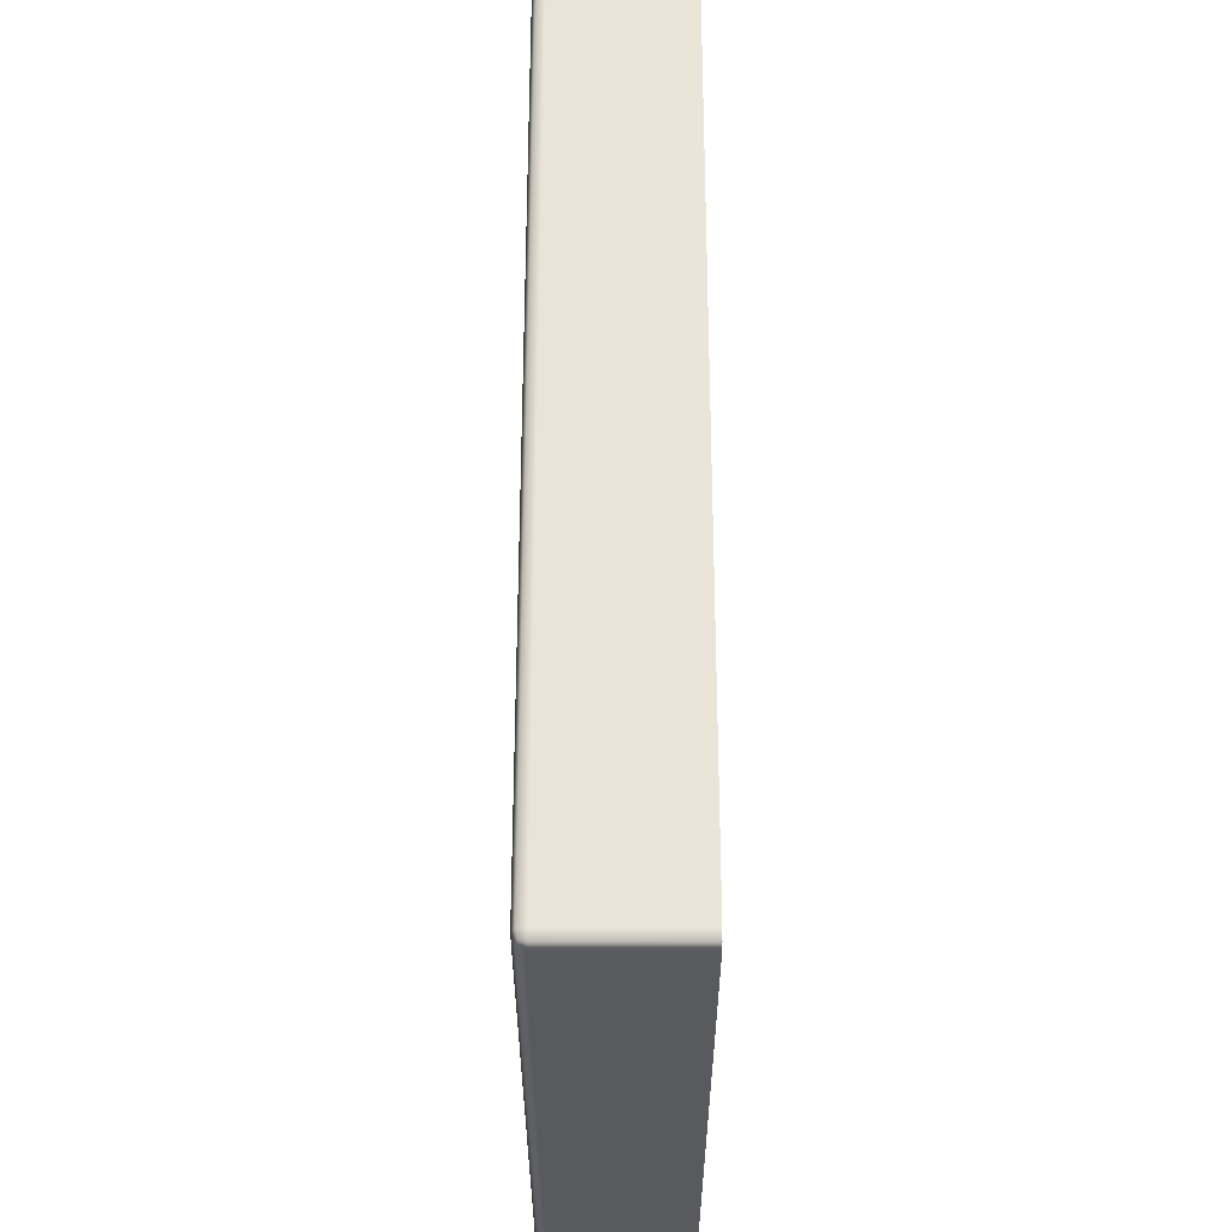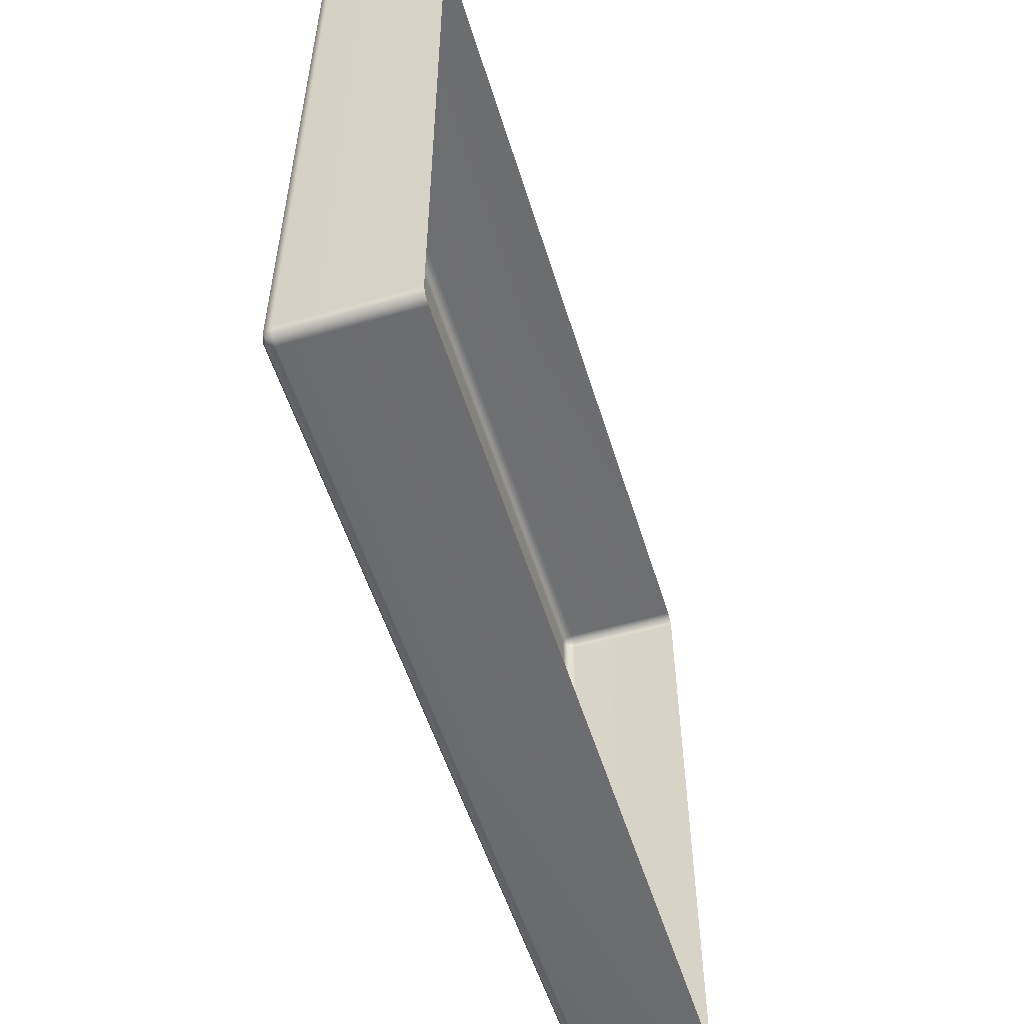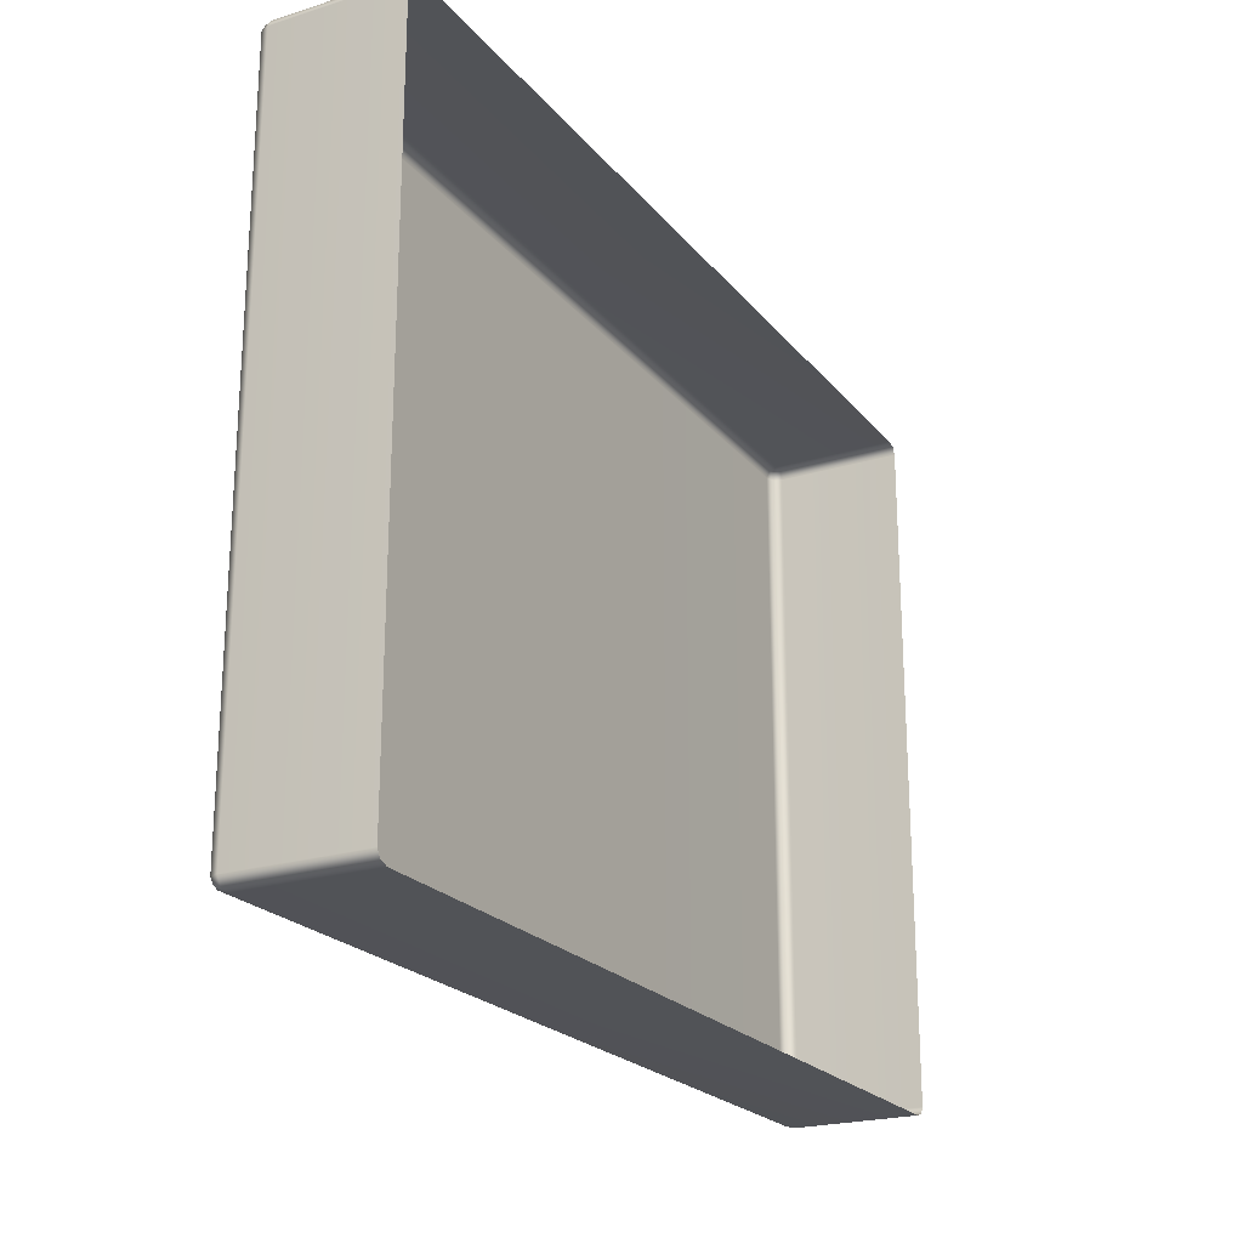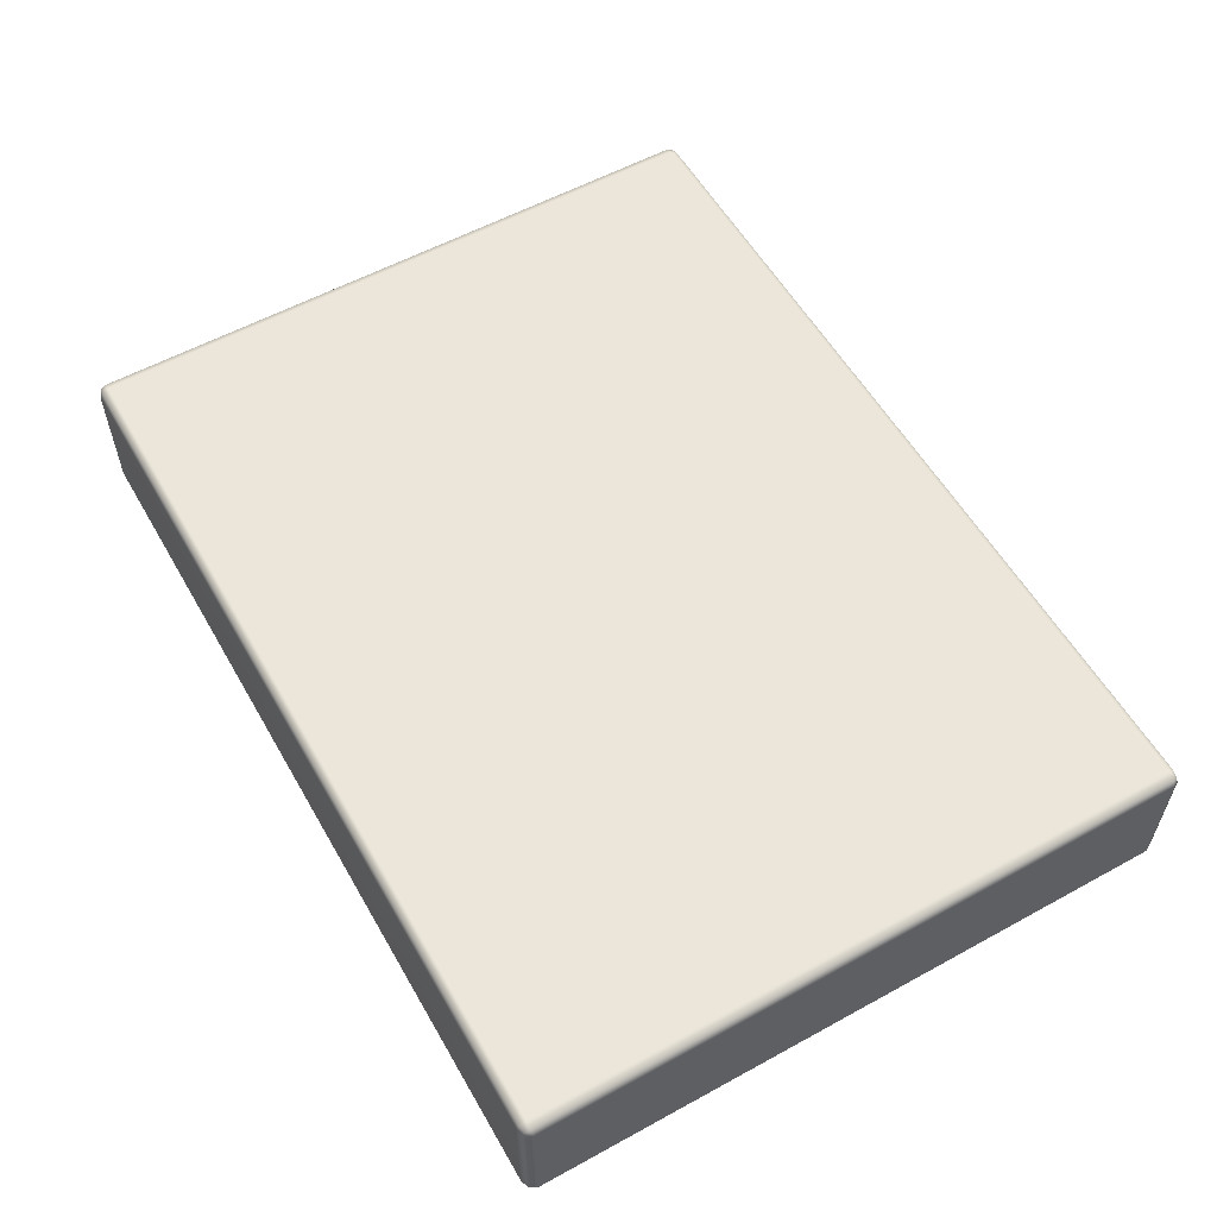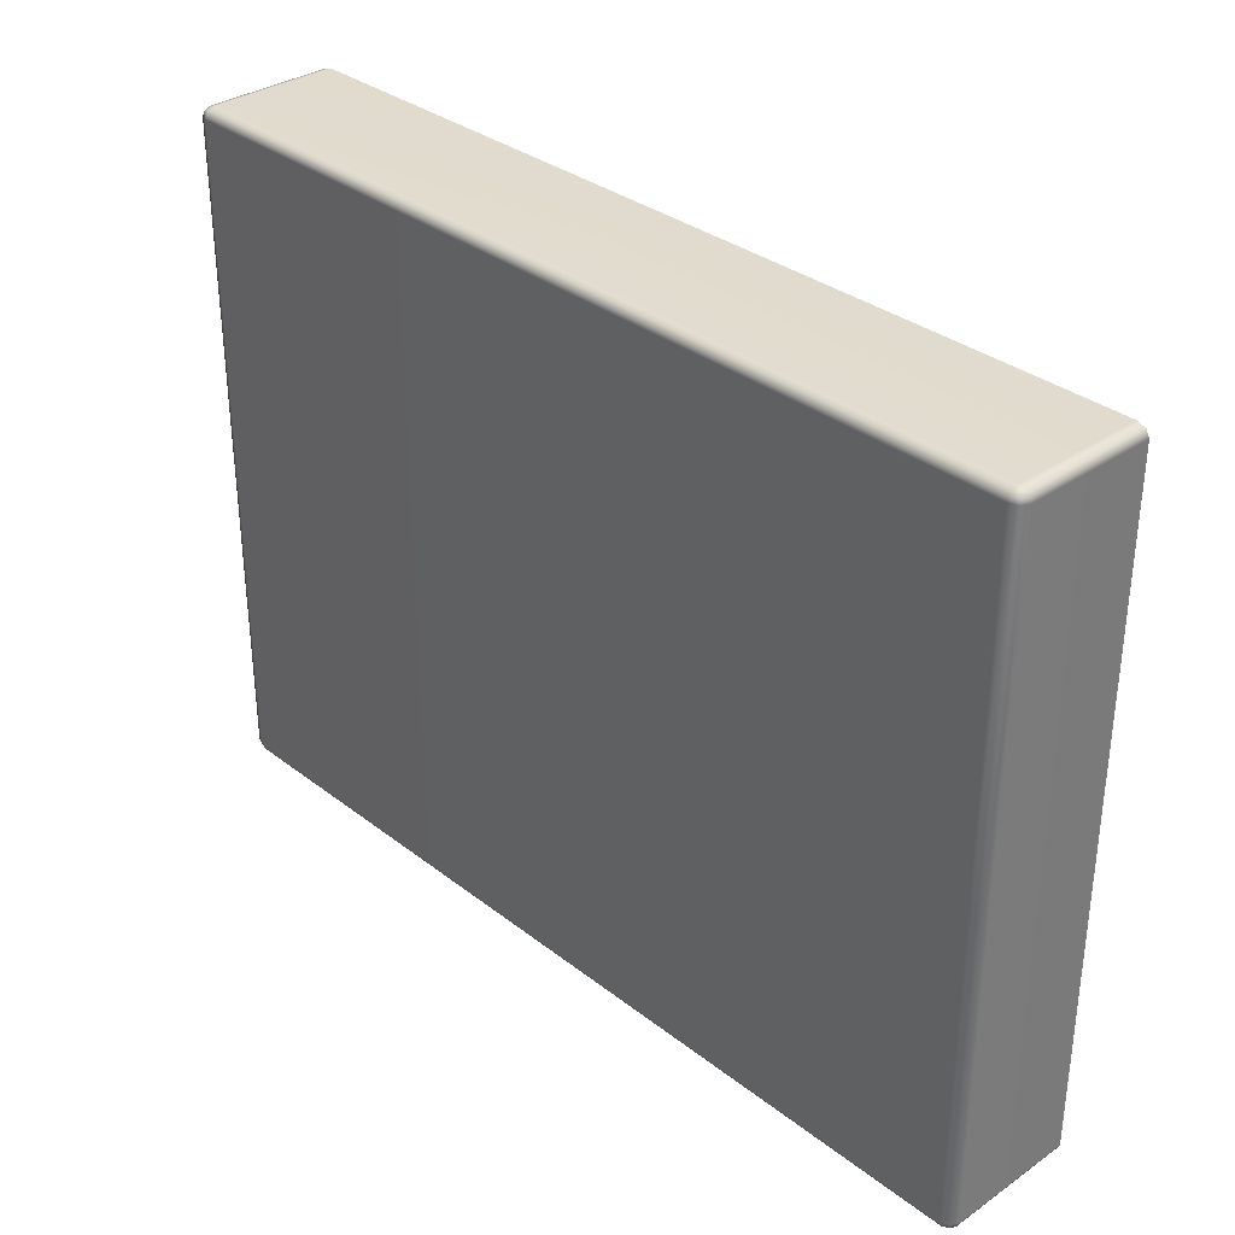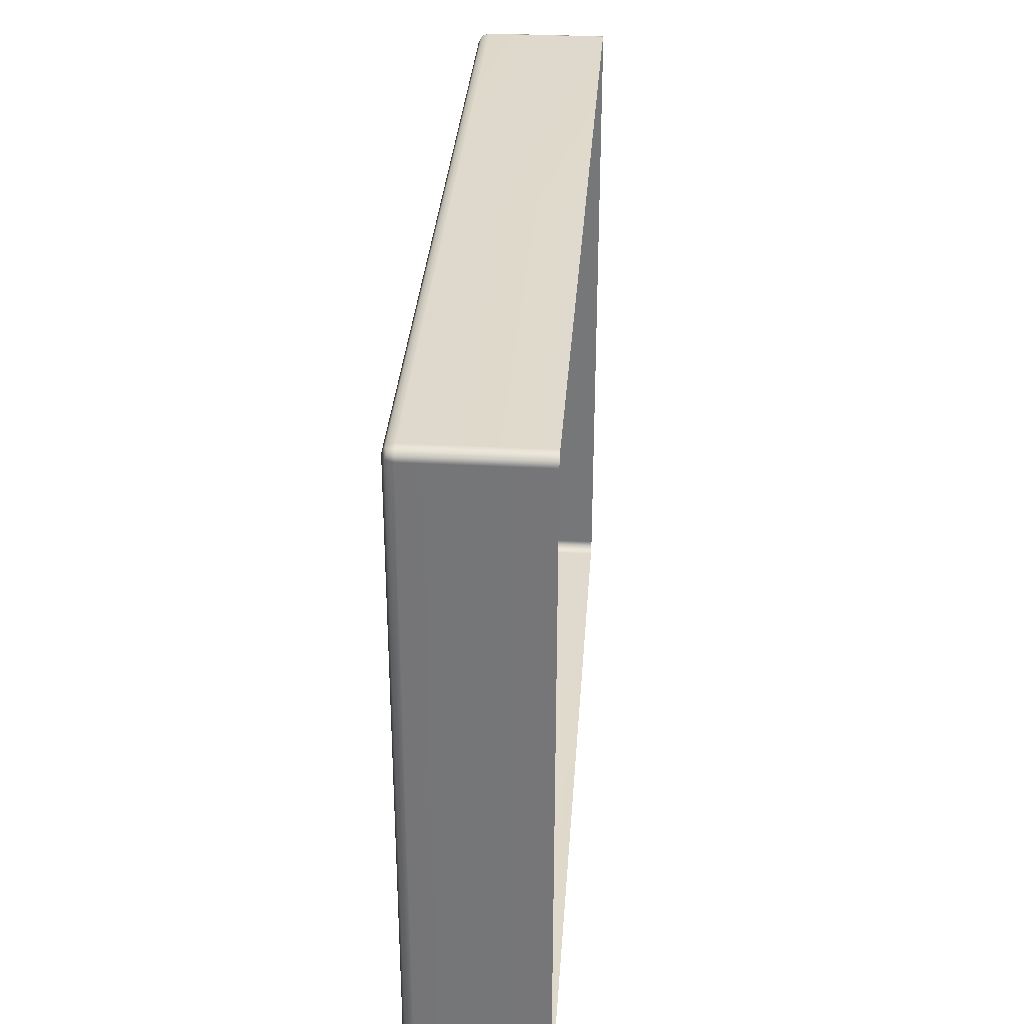
<metadata>
{"format":"obj","ext":"obj","renderer":"f3d","projection":"perspective","resolution":1024,"background":"white","views":[{"elev":58.6,"azim":-90.0,"up":"+Z"},{"elev":-54.0,"azim":-73.0,"up":"+Z"},{"elev":-22.1,"azim":-61.7,"up":"+Z"},{"elev":57.1,"azim":-119.7,"up":"+Y"},{"elev":33.2,"azim":-133.4,"up":"+Z"},{"elev":32.5,"azim":-85.9,"up":"+Z"}]}
</metadata>
<code>
g ENV_SY02_GX_Section04_Vinyl08_MO
v 20.4 59.15 63.7
v 20.4 58.29 63.7
v 20.37 58.29 63.65
v 20.37 59.15 63.65
v 20.37 59.15 61.29
v 20.37 58.29 61.29
v 20.4 59.21 61.29
v 20.4 59.21 63.65
v 20.41 59.2 63.69
v 20.46 59.21 63.7
v 20.46 59.15 63.72
v 20.4 58.29 63.7
v 20.46 58.29 63.72
v 23.51 59.15 63.72
v 23.51 59.21 63.7
v 23.51 58.29 63.72
v 20.4 59.21 63.65
v 20.4 59.21 61.29
v 20.46 59.23 61.29
v 20.46 59.23 63.65
v 20.46 59.21 63.7
v 20.41 59.2 63.69
v 23.51 59.21 63.7
v 23.51 59.23 63.65
v 23.51 59.23 61.29
v 20.4 59.15 59.05
v 20.4 58.29 59.05
v 20.46 58.29 59.03
v 20.46 59.15 59.03
v 23.51 59.15 59.03
v 23.51 58.29 59.03
v 26.56 58.29 59.03
v 26.56 59.15 59.03
v 26.62 58.29 59.05
v 26.62 59.15 59.05
v 26.56 59.21 59.05
v 23.51 59.21 59.05
v 20.46 59.21 59.05
v 26.6 59.2 59.06
v 20.41 59.2 59.06
v 26.62 59.21 59.1
v 20.4 59.21 59.1
v 26.64 59.15 59.1
v 26.62 59.21 61.29
v 26.64 59.15 61.29
v 26.64 58.29 59.1
v 26.62 58.29 59.05
v 26.64 58.29 61.29
v 20.37 59.15 59.1
v 20.4 58.29 59.05
v 20.37 58.29 59.1
v 20.37 59.15 61.29
v 20.4 59.21 61.29
v 20.37 58.29 61.29
v 20.46 59.21 59.05
v 23.51 59.21 59.05
v 23.51 59.23 59.1
v 20.46 59.23 59.1
v 20.4 59.21 59.1
v 20.41 59.2 59.06
v 20.4 59.21 61.29
v 20.46 59.23 61.29
v 23.51 59.23 61.29
v 26.62 59.15 63.7
v 26.62 58.29 63.7
v 26.56 58.29 63.72
v 26.56 59.15 63.72
v 23.51 59.15 63.72
v 23.51 58.29 63.72
v 23.51 59.21 63.7
v 26.56 59.21 63.7
v 26.6 59.2 63.69
v 26.62 59.21 63.65
v 26.64 59.15 63.65
v 26.62 58.29 63.7
v 26.64 58.29 63.65
v 26.64 59.15 61.29
v 26.62 59.21 61.29
v 26.64 58.29 61.29
v 26.56 59.21 63.7
v 23.51 59.21 63.7
v 23.51 59.23 63.65
v 26.56 59.23 63.65
v 23.51 59.23 61.29
v 26.56 59.23 61.29
v 26.62 59.21 61.29
v 26.62 59.21 63.65
v 26.6 59.2 63.69
v 26.56 59.23 61.29
v 26.62 59.21 59.1
v 26.62 59.21 61.29
v 26.56 59.23 59.1
v 23.51 59.23 59.1
v 23.51 59.23 61.29
v 23.51 59.21 59.05
v 26.56 59.21 59.05
v 26.6 59.2 59.06
g ENV_SY02_GX_Section04_Vinyl08_MO_0
f 3 2 1
f 4 3 1
f 3 4 5
f 6 3 5
f 7 5 4
f 8 7 4
f 4 1 8
f 1 9 8
f 10 9 1
f 11 10 1
f 1 12 11
f 12 13 11
f 11 14 10
f 11 13 14
f 14 15 10
f 13 16 14
f 19 18 17
f 20 19 17
f 20 17 21
f 17 22 21
f 21 23 20
f 23 24 20
f 20 24 19
f 24 25 19
f 28 27 26
f 29 28 26
f 28 29 30
f 31 28 30
f 32 31 30
f 33 32 30
f 34 32 33
f 35 34 33
f 33 30 36
f 33 36 35
f 30 37 36
f 37 30 29
f 38 37 29
f 29 26 38
f 36 39 35
f 26 40 38
f 35 39 41
f 42 40 26
f 43 35 41
f 43 41 44
f 45 43 44
f 43 46 35
f 46 43 45
f 46 47 35
f 48 46 45
f 49 42 26
f 26 50 49
f 50 51 49
f 49 52 42
f 49 51 52
f 52 53 42
f 51 54 52
f 57 56 55
f 58 57 55
f 58 55 59
f 55 60 59
f 59 61 58
f 61 62 58
f 57 58 62
f 63 57 62
f 66 65 64
f 67 66 64
f 66 67 68
f 69 66 68
f 70 68 67
f 71 70 67
f 67 64 71
f 64 72 71
f 73 72 64
f 74 73 64
f 64 75 74
f 75 76 74
f 74 77 73
f 74 76 77
f 77 78 73
f 76 79 77
f 82 81 80
f 83 82 80
f 82 83 84
f 83 85 84
f 86 85 83
f 87 86 83
f 83 80 87
f 80 88 87
f 91 90 89
f 90 92 89
f 89 92 93
f 94 89 93
f 95 93 92
f 96 95 92
f 92 90 96
f 90 97 96

</code>
